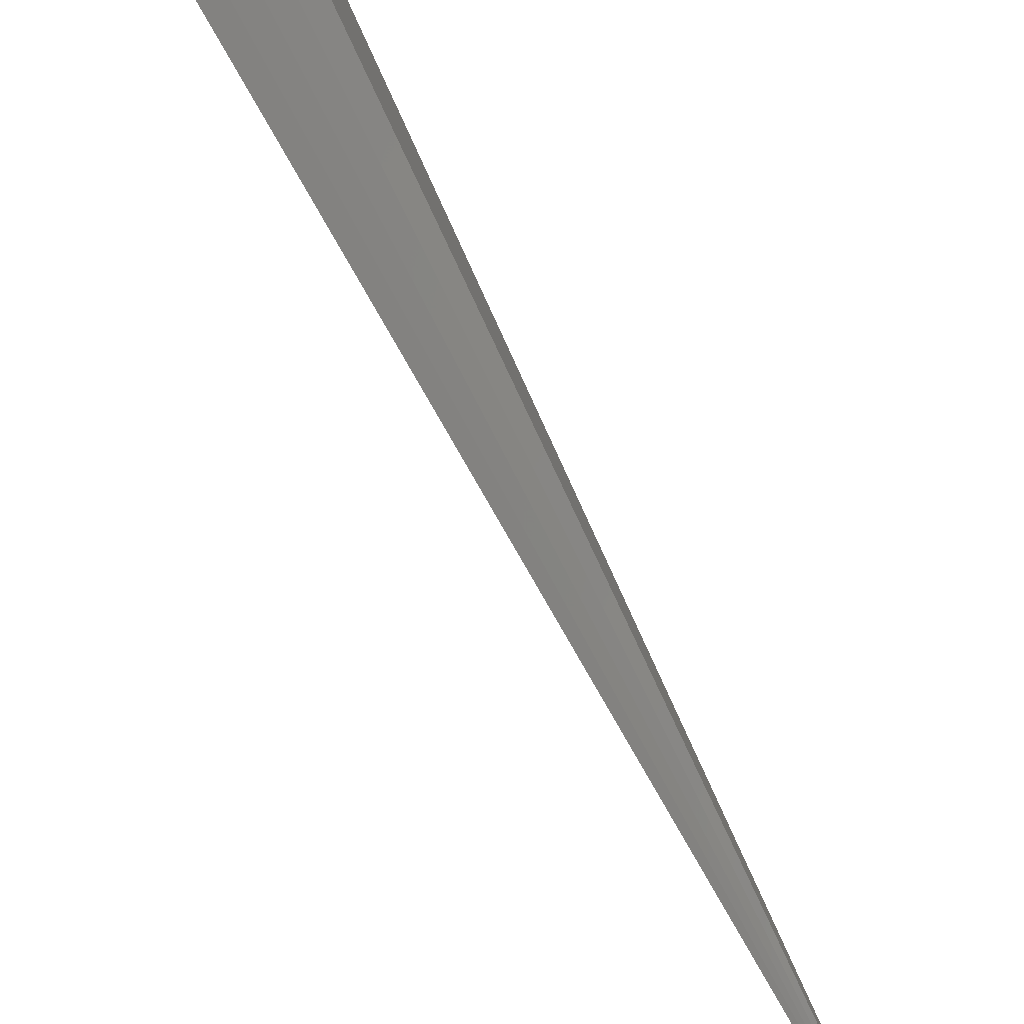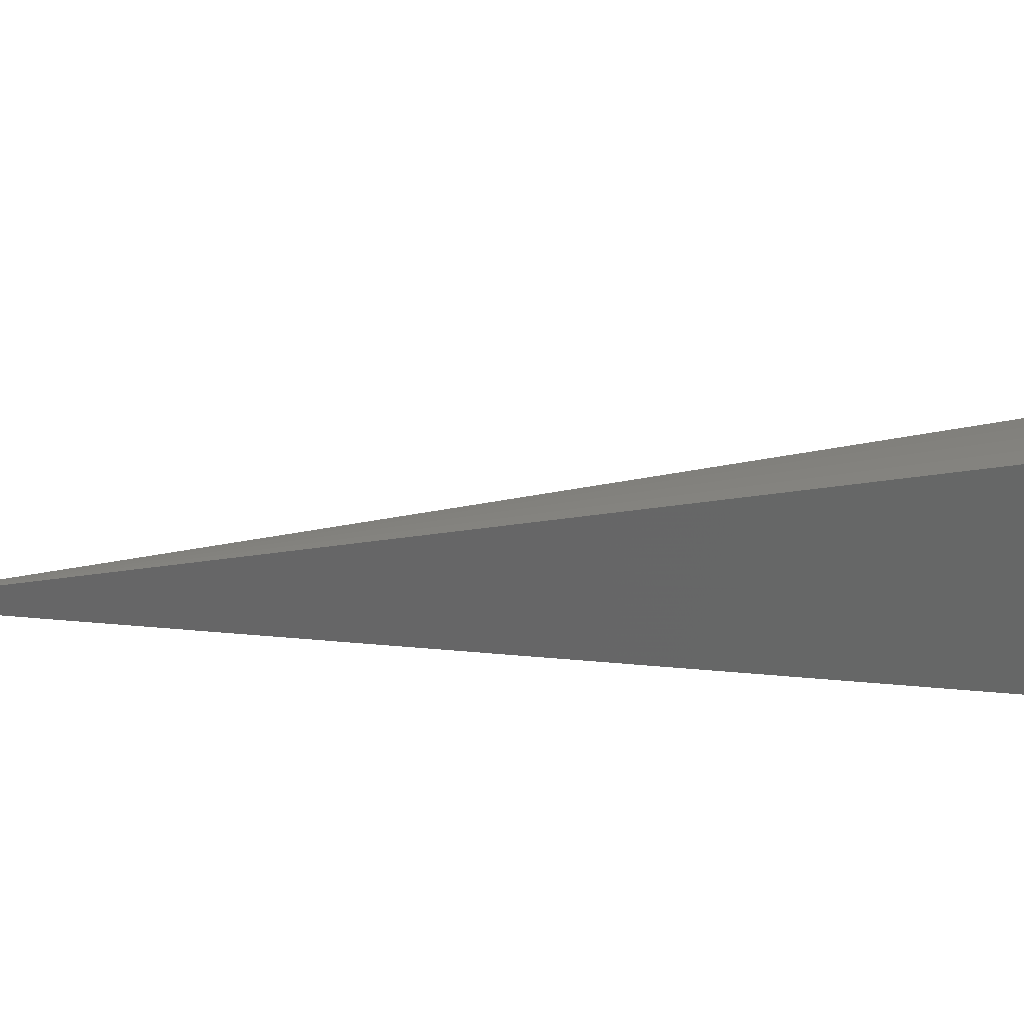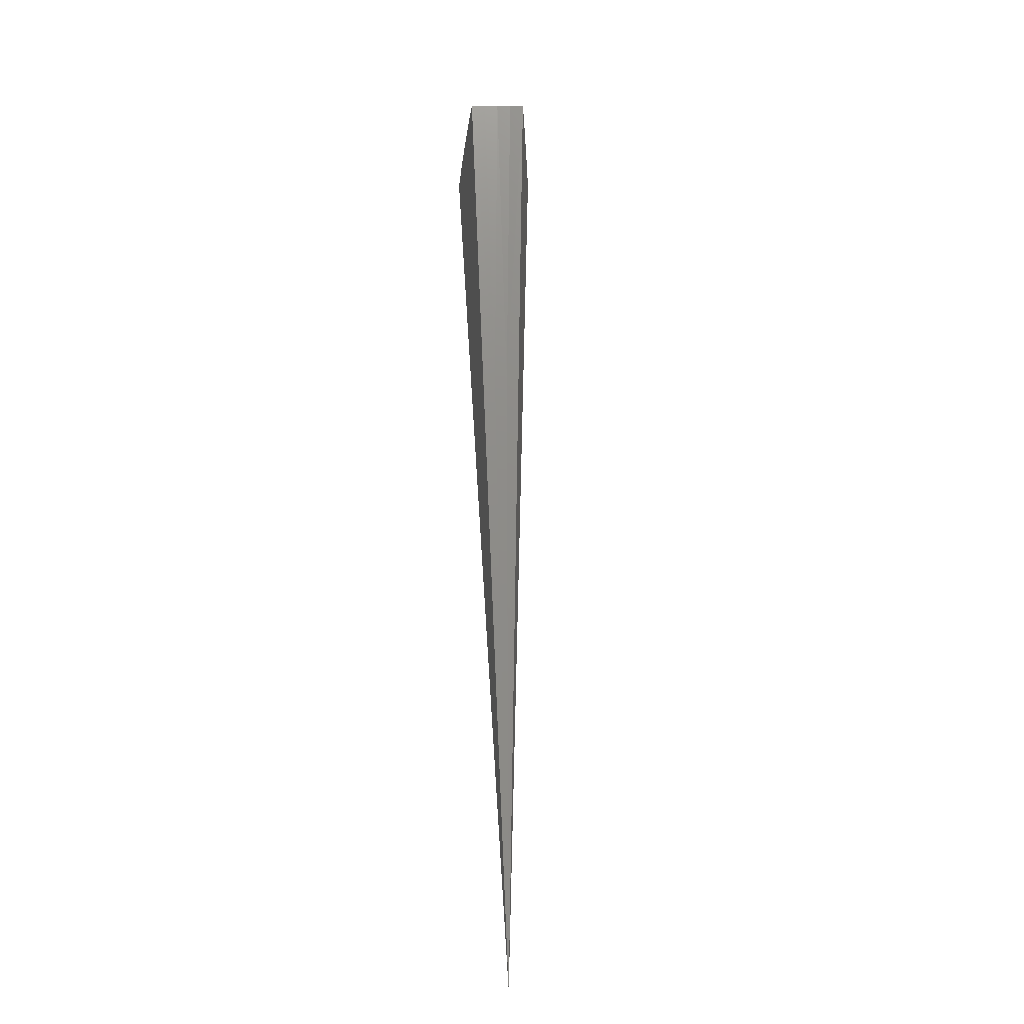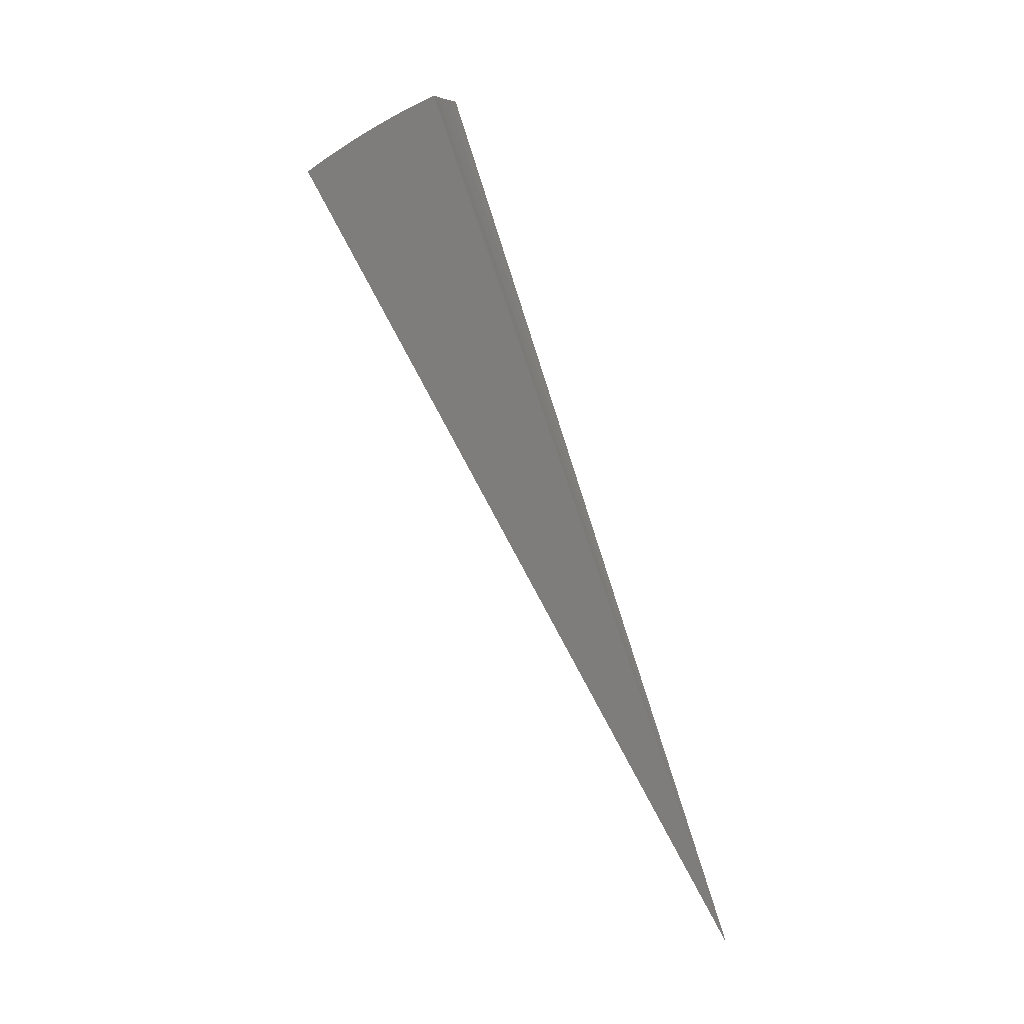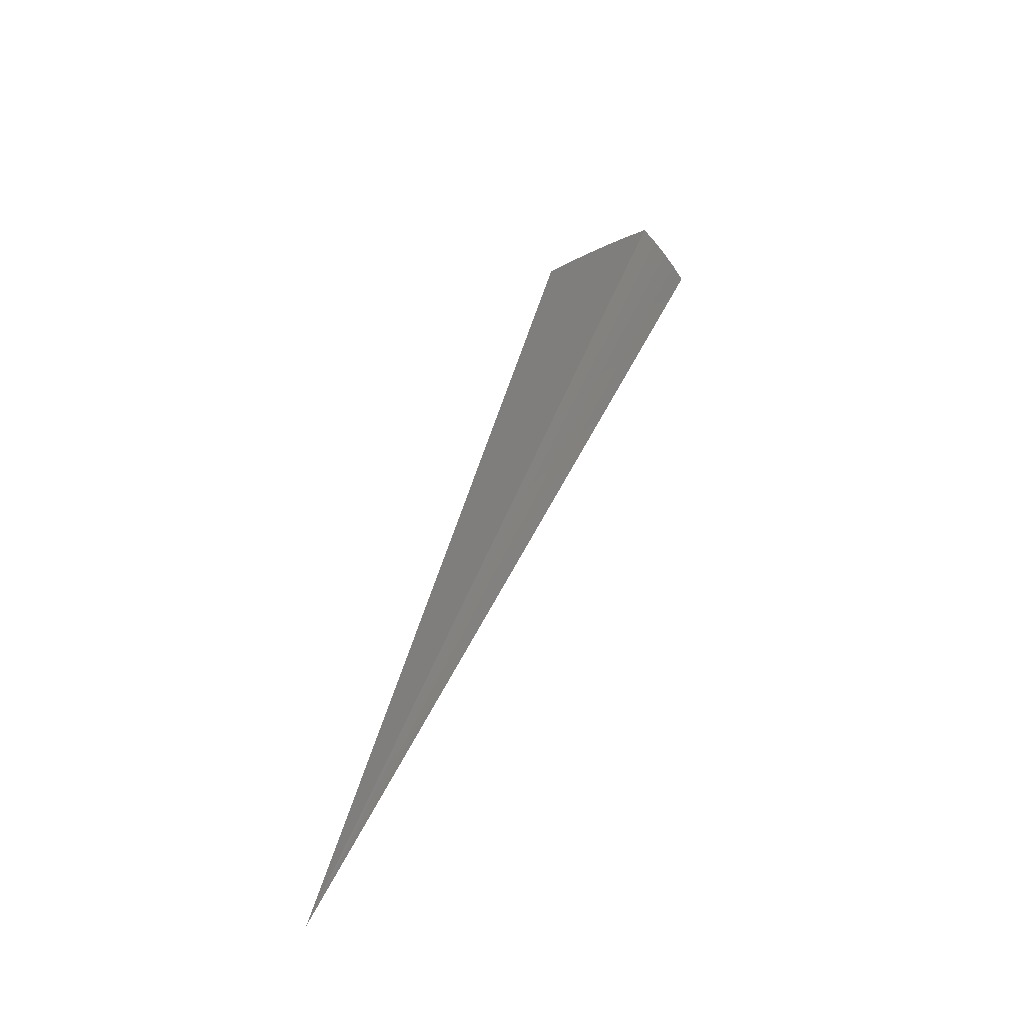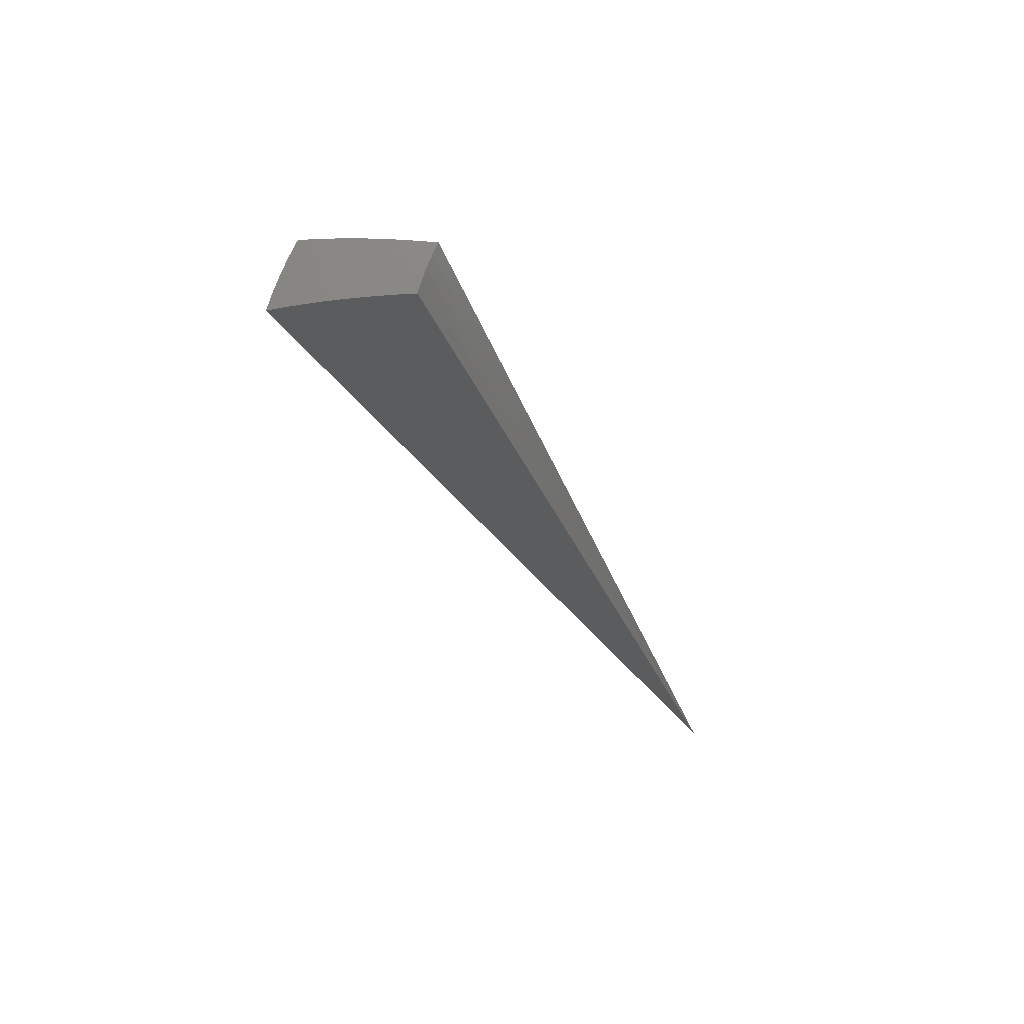
<metadata>
{"format":"stl","ext":"stl","renderer":"f3d","projection":"perspective","resolution":1024,"background":"white","views":[{"elev":49.6,"azim":162.6,"up":"+Y"},{"elev":53.3,"azim":-64.3,"up":"+Y"},{"elev":5.3,"azim":-27.3,"up":"+Z"},{"elev":5.4,"azim":-92.3,"up":"+Z"},{"elev":-54.1,"azim":101.3,"up":"+Z"},{"elev":62.6,"azim":-97.1,"up":"+Z"}]}
</metadata>
<code>
# stl→obj: 71 verts, 138 faces
v 1.942 3.364 10.67
v 0 0 -8.882e-15
v 2.057 3.562 10.58
v 2.17 3.759 10.48
v 2.282 3.952 10.37
v 2.393 4.144 10.26
v 2.502 4.333 10.15
v 2.61 4.52 10.03
v 2.716 4.704 9.901
v 2.821 4.886 9.771
v 1.406 3.864 10.57
v 1.328 3.649 10.67
v 1.568 3.79 10.58
v 1.486 3.588 10.67
v 1.732 3.721 10.58
v 1.641 3.52 10.67
v 1.897 3.643 10.58
v 1.794 3.445 10.67
v 2 3.843 10.48
v 1.827 3.924 10.48
v 1.922 4.127 10.37
v 1.654 3.997 10.48
v 1.739 4.204 10.37
v 1.484 4.076 10.47
v 1.56 4.286 10.37
v 1.782 4.306 10.32
v 1.636 4.494 10.26
v 1.824 4.409 10.26
v 1.866 4.511 10.21
v 2.062 4.428 10.21
v 2.108 4.528 10.15
v 2.257 4.336 10.21
v 2.308 4.434 10.15
v 2.359 4.531 10.09
v 2.409 4.628 10.02
v 2.459 4.724 9.961
v 2.247 4.825 9.961
v 2.292 4.923 9.897
v 2.033 4.914 9.961
v 2.074 5.014 9.897
v 1.856 5.1 9.894
v 2.115 5.113 9.831
v 1.928 5.297 9.763
v 2.158 5.209 9.765
v 2.338 5.02 9.831
v 2.383 5.111 9.767
v 2.559 4.916 9.831
v 2.604 5.003 9.769
v 2.509 4.82 9.897
v 2.104 4.041 10.37
v 1.969 4.228 10.32
v 2.155 4.14 10.32
v 2.015 4.328 10.26
v 2.206 4.238 10.26
v 1.784 4.901 10.02
v 1.992 4.814 10.02
v 2.201 4.726 10.02
v 1.95 4.713 10.09
v 1.71 4.699 10.14
v 1.908 4.612 10.15
v 2.155 4.627 10.09
v 1.162 2.314 7.115
v 0.5811 1.157 3.558
v 1.026 2.378 7.115
v 0.5129 1.189 3.558
v 1.439 3.475 6.514
v 0.7196 1.737 3.257
v 1.589 3.409 6.514
v 1.737 3.336 6.514
v 0.8683 1.668 3.257
v 0.7947 1.704 3.257
f 1 2 3
f 3 2 4
f 4 2 5
f 5 2 6
f 6 2 7
f 7 2 8
f 8 2 9
f 9 2 10
f 11 12 13
f 13 12 14
f 13 14 15
f 15 14 16
f 15 16 17
f 17 16 18
f 17 18 1
f 1 3 17
f 17 3 19
f 17 19 20
f 20 19 21
f 20 21 22
f 22 21 23
f 22 23 24
f 24 23 25
f 25 23 26
f 25 26 27
f 27 26 28
f 27 28 29
f 29 28 30
f 29 30 31
f 31 30 32
f 31 32 33
f 33 32 7
f 33 7 34
f 34 7 8
f 34 8 35
f 35 8 36
f 35 36 37
f 37 36 38
f 37 38 39
f 39 38 40
f 39 40 41
f 41 40 42
f 41 42 43
f 43 42 44
f 44 42 45
f 44 45 46
f 46 45 47
f 46 47 48
f 48 47 10
f 10 47 9
f 9 47 49
f 9 49 36
f 36 49 38
f 3 4 19
f 19 4 50
f 19 50 21
f 21 50 51
f 21 51 23
f 23 51 26
f 4 5 50
f 50 5 52
f 50 52 51
f 51 52 53
f 51 53 26
f 26 53 28
f 5 6 52
f 52 6 54
f 52 54 53
f 53 54 30
f 53 30 28
f 54 6 32
f 32 6 7
f 8 9 36
f 41 55 39
f 39 55 56
f 39 56 37
f 37 56 57
f 37 57 35
f 35 57 34
f 56 55 58
f 58 55 59
f 58 59 60
f 60 59 29
f 60 29 31
f 59 27 29
f 24 11 22
f 22 11 13
f 22 13 20
f 20 13 15
f 20 15 17
f 57 56 58
f 58 60 61
f 61 60 31
f 61 31 33
f 45 42 40
f 45 40 38
f 32 30 54
f 34 57 61
f 61 57 58
f 34 61 33
f 47 45 49
f 49 45 38
f 12 11 2
f 2 11 24
f 2 24 25
f 25 27 2
f 2 27 59
f 2 59 55
f 55 41 2
f 2 41 43
f 18 62 1
f 1 62 63
f 1 63 2
f 18 16 62
f 62 16 64
f 62 64 65
f 65 64 12
f 65 12 2
f 16 14 64
f 64 14 12
f 65 2 63
f 65 63 62
f 44 66 43
f 43 66 67
f 43 67 2
f 66 44 68
f 68 44 46
f 68 46 69
f 69 46 48
f 69 48 10
f 69 10 70
f 70 10 2
f 70 2 71
f 71 2 67
f 71 67 66
f 71 66 68
f 70 71 68
f 70 68 69

</code>
